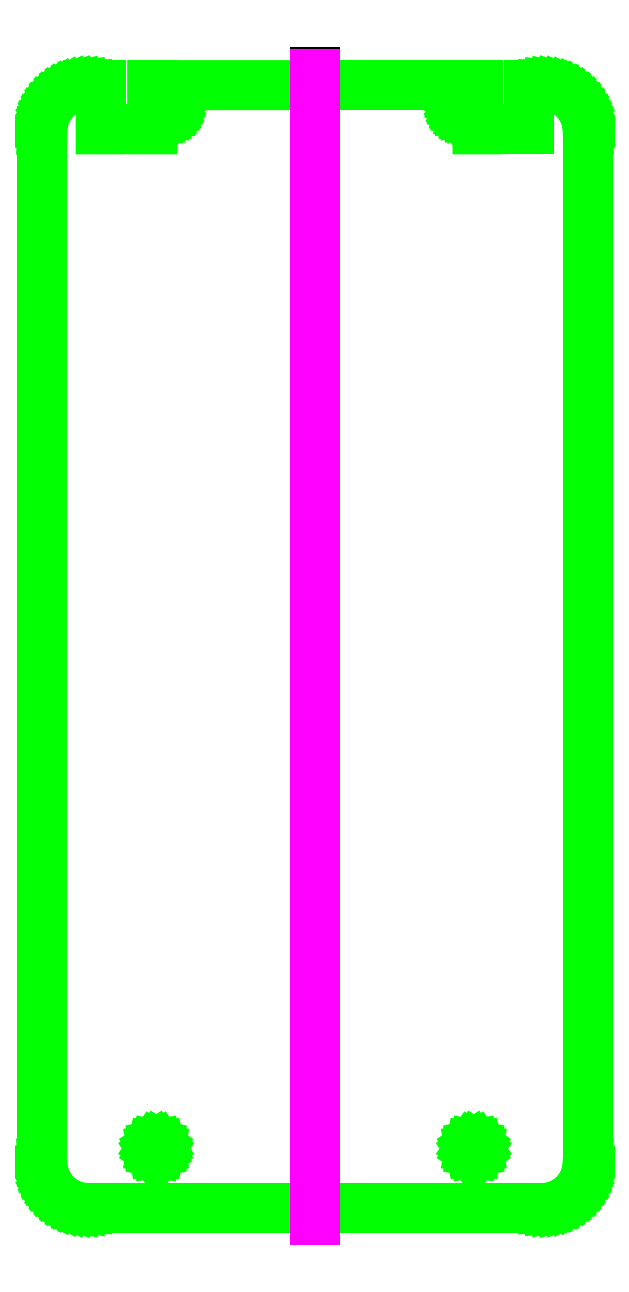
<metadata>
{"format":"dxf","ext":"dxf","renderer":"ezdxf+matplotlib","layout":"modelspace","background":"white","min_lineweight":24,"dpi":150}
</metadata>
<code>
0
SECTION
2
ENTITIES
0
LINE
8
0
10
-0.2714
20
0.5885
11
-0.2714
21
0.5876
0
LINE
8
profiling
10
-0.387
20
0.1015
11
-0.388
21
0.1032
0
LINE
8
profiling
10
-0.3903
20
0.1107
11
-0.3904
21
0.1126
0
LINE
8
profiling
10
-0.3903
20
0.5646
11
-0.39
21
0.5665
0
LINE
8
profiling
10
-0.3762
20
0.5818
11
-0.3743
21
0.5822
0
LINE
8
profiling
10
-0.3649
20
0.5634
11
-0.3423
21
0.5634
0
LINE
8
profiling
10
-0.2004
20
0.5634
11
-0.1779
21
0.5634
0
LINE
8
profiling
10
-0.1779
20
0.5634
11
-0.1779
21
0.5826
0
LINE
8
profiling
10
-0.1685
20
0.5822
11
-0.1666
21
0.5818
0
LINE
8
profiling
10
-0.1647
20
0.5811
11
-0.1629
21
0.5803
0
LINE
8
profiling
10
-0.1582
20
0.5768
11
-0.1569
21
0.5753
0
LINE
8
profiling
10
-0.1532
20
0.5684
11
-0.1527
21
0.5665
0
LINE
8
profiling
10
-0.1524
20
0.1126
11
-0.1525
21
0.1107
0
LINE
8
profiling
10
-0.1539
20
0.105
11
-0.1547
21
0.1032
0
LINE
8
profiling
10
-0.1582
20
0.09848
11
-0.1597
21
0.09716
0
LINE
8
profiling
10
-0.1629
20
0.09498
11
-0.1647
21
0.09414
0
LINE
8
profiling
10
-0.1724
20
0.09262
11
-0.2714
21
0.09262
0
LINE
8
profiling
10
-0.3743
20
0.093
11
-0.3762
21
0.09348
0
LINE
8
profiling
10
-0.3366
20
0.5732
11
-0.3367
21
0.5729
0
LINE
8
profiling
10
-0.3367
20
0.5729
11
-0.3368
21
0.5726
0
LINE
8
profiling
10
-0.3368
20
0.5726
11
-0.3367
21
0.5723
0
LINE
8
profiling
10
-0.3367
20
0.5723
11
-0.3366
21
0.572
0
LINE
8
profiling
10
-0.3366
20
0.572
11
-0.3365
21
0.5717
0
LINE
8
profiling
10
-0.3365
20
0.5717
11
-0.3363
21
0.5715
0
LINE
8
profiling
10
-0.3363
20
0.5715
11
-0.336
21
0.5713
0
LINE
8
profiling
10
-0.336
20
0.5713
11
-0.3358
21
0.5711
0
LINE
8
profiling
10
-0.3358
20
0.5711
11
-0.3355
21
0.571
0
LINE
8
profiling
10
-0.3355
20
0.571
11
-0.3352
21
0.571
0
LINE
8
profiling
10
-0.3352
20
0.571
11
-0.3348
21
0.571
0
LINE
8
profiling
10
-0.3348
20
0.571
11
-0.3345
21
0.5711
0
LINE
8
profiling
10
-0.3345
20
0.5711
11
-0.3343
21
0.5713
0
LINE
8
profiling
10
-0.3343
20
0.5713
11
-0.334
21
0.5715
0
LINE
8
profiling
10
-0.334
20
0.5715
11
-0.3338
21
0.5717
0
LINE
8
profiling
10
-0.3338
20
0.5717
11
-0.3337
21
0.572
0
LINE
8
profiling
10
-0.3337
20
0.572
11
-0.3336
21
0.5723
0
LINE
8
profiling
10
-0.3336
20
0.5723
11
-0.3336
21
0.5725
0
LINE
8
profiling
10
-0.3336
20
0.5725
11
-0.3336
21
0.5726
0
LINE
8
profiling
10
-0.3336
20
0.5726
11
-0.3336
21
0.5729
0
LINE
8
profiling
10
-0.3336
20
0.5729
11
-0.3337
21
0.5732
0
LINE
8
profiling
10
-0.3337
20
0.5732
11
-0.3338
21
0.5735
0
LINE
8
profiling
10
-0.3338
20
0.5735
11
-0.334
21
0.5737
0
LINE
8
profiling
10
-0.334
20
0.5737
11
-0.3343
21
0.5739
0
LINE
8
profiling
10
-0.3343
20
0.5739
11
-0.3345
21
0.5741
0
LINE
8
profiling
10
-0.3345
20
0.5741
11
-0.3348
21
0.5742
0
LINE
8
profiling
10
-0.3348
20
0.5742
11
-0.3352
21
0.5742
0
LINE
8
profiling
10
-0.3352
20
0.5742
11
-0.3355
21
0.5742
0
LINE
8
profiling
10
-0.3355
20
0.5742
11
-0.3358
21
0.5741
0
LINE
8
profiling
10
-0.3358
20
0.5741
11
-0.336
21
0.5739
0
LINE
8
profiling
10
-0.336
20
0.5739
11
-0.3363
21
0.5737
0
LINE
8
profiling
10
-0.3363
20
0.5737
11
-0.3365
21
0.5735
0
LINE
8
profiling
10
-0.3407
20
0.1202
11
-0.3413
21
0.1201
0
LINE
8
profiling
10
-0.3413
20
0.1201
11
-0.3418
21
0.1198
0
LINE
8
profiling
10
-0.3418
20
0.1198
11
-0.342
21
0.1195
0
LINE
8
profiling
10
-0.342
20
0.1195
11
-0.3421
21
0.1192
0
LINE
8
profiling
10
-0.3421
20
0.1192
11
-0.3422
21
0.119
0
LINE
8
profiling
10
-0.3422
20
0.119
11
-0.3423
21
0.1186
0
LINE
8
profiling
10
-0.3423
20
0.1186
11
-0.3421
21
0.118
0
LINE
8
profiling
10
-0.3421
20
0.118
11
-0.3418
21
0.1175
0
LINE
8
profiling
10
-0.3418
20
0.1175
11
-0.3413
21
0.1171
0
LINE
8
profiling
10
-0.3413
20
0.1171
11
-0.3407
21
0.117
0
LINE
8
profiling
10
-0.3407
20
0.117
11
-0.3401
21
0.1171
0
LINE
8
profiling
10
-0.3398
20
0.1173
11
-0.3395
21
0.1175
0
LINE
8
profiling
10
-0.3395
20
0.1175
11
-0.3392
21
0.118
0
LINE
8
profiling
10
-0.3392
20
0.118
11
-0.3391
21
0.1186
0
LINE
8
profiling
10
-0.3391
20
0.1186
11
-0.3392
21
0.1192
0
LINE
8
profiling
10
-0.3392
20
0.1192
11
-0.3395
21
0.1198
0
LINE
8
profiling
10
-0.3395
20
0.1198
11
-0.34
21
0.1201
0
LINE
8
profiling
10
-0.2087
20
0.5737
11
-0.2089
21
0.5735
0
LINE
8
profiling
10
-0.2089
20
0.5735
11
-0.209
21
0.5732
0
LINE
8
profiling
10
-0.209
20
0.5732
11
-0.2091
21
0.5729
0
LINE
8
profiling
10
-0.2091
20
0.5729
11
-0.2092
21
0.5726
0
LINE
8
profiling
10
-0.2092
20
0.5726
11
-0.2091
21
0.5723
0
LINE
8
profiling
10
-0.2091
20
0.5723
11
-0.209
21
0.572
0
LINE
8
profiling
10
-0.209
20
0.572
11
-0.2089
21
0.5717
0
LINE
8
profiling
10
-0.2089
20
0.5717
11
-0.2087
21
0.5715
0
LINE
8
profiling
10
-0.2087
20
0.5715
11
-0.2085
21
0.5713
0
LINE
8
profiling
10
-0.2085
20
0.5713
11
-0.2082
21
0.5711
0
LINE
8
profiling
10
-0.2082
20
0.5711
11
-0.2079
21
0.571
0
LINE
8
profiling
10
-0.2079
20
0.571
11
-0.2076
21
0.571
0
LINE
8
profiling
10
-0.2076
20
0.571
11
-0.2073
21
0.571
0
LINE
8
profiling
10
-0.2073
20
0.571
11
-0.207
21
0.5711
0
LINE
8
profiling
10
-0.207
20
0.5711
11
-0.2067
21
0.5713
0
LINE
8
profiling
10
-0.2067
20
0.5713
11
-0.2064
21
0.5715
0
LINE
8
profiling
10
-0.2064
20
0.5715
11
-0.2062
21
0.5717
0
LINE
8
profiling
10
-0.2062
20
0.5717
11
-0.2061
21
0.572
0
LINE
8
profiling
10
-0.2061
20
0.572
11
-0.206
21
0.5723
0
LINE
8
profiling
10
-0.206
20
0.5723
11
-0.206
21
0.5726
0
LINE
8
profiling
10
-0.206
20
0.5726
11
-0.206
21
0.5729
0
LINE
8
profiling
10
-0.206
20
0.5729
11
-0.2061
21
0.5732
0
LINE
8
profiling
10
-0.2061
20
0.5732
11
-0.2062
21
0.5735
0
LINE
8
profiling
10
-0.2062
20
0.5735
11
-0.2064
21
0.5737
0
LINE
8
profiling
10
-0.2064
20
0.5737
11
-0.2067
21
0.5739
0
LINE
8
profiling
10
-0.207
20
0.5741
11
-0.2073
21
0.5742
0
LINE
8
profiling
10
-0.2073
20
0.5742
11
-0.2076
21
0.5742
0
LINE
8
profiling
10
-0.2076
20
0.5742
11
-0.2079
21
0.5742
0
LINE
8
profiling
10
-0.2079
20
0.5742
11
-0.2082
21
0.5741
0
LINE
8
profiling
10
-0.2082
20
0.5741
11
-0.2085
21
0.5739
0
LINE
8
profiling
10
-0.2037
20
0.1186
11
-0.2035
21
0.118
0
LINE
8
profiling
10
-0.2035
20
0.118
11
-0.2032
21
0.1175
0
LINE
8
profiling
10
-0.2032
20
0.1175
11
-0.2027
21
0.1171
0
LINE
8
profiling
10
-0.2027
20
0.1171
11
-0.2021
21
0.117
0
LINE
8
profiling
10
-0.2021
20
0.117
11
-0.2015
21
0.1171
0
LINE
8
profiling
10
-0.2015
20
0.1171
11
-0.2009
21
0.1175
0
LINE
8
profiling
10
-0.2009
20
0.1175
11
-0.2006
21
0.118
0
LINE
8
profiling
10
-0.2006
20
0.118
11
-0.2005
21
0.1186
0
LINE
8
profiling
10
-0.2005
20
0.1186
11
-0.2006
21
0.1192
0
LINE
8
profiling
10
-0.2006
20
0.1192
11
-0.2009
21
0.1198
0
LINE
8
profiling
10
-0.2009
20
0.1198
11
-0.2015
21
0.1201
0
LINE
8
profiling
10
-0.2015
20
0.1201
11
-0.2021
21
0.1202
0
LINE
8
profiling
10
-0.2021
20
0.1202
11
-0.2027
21
0.1201
0
LINE
8
profiling
10
-0.2027
20
0.1201
11
-0.2032
21
0.1198
0
LINE
8
profiling
10
-0.2032
20
0.1198
11
-0.2035
21
0.1192
0
LINE
8
profiling
10
-0.3845
20
0.09848
11
-0.3858
21
0.09993
0
LINE
8
profiling
10
-0.3858
20
0.09993
11
-0.387
21
0.1015
0
LINE
8
profiling
10
-0.388
20
0.1032
11
-0.3888
21
0.105
0
LINE
8
profiling
10
-0.3888
20
0.105
11
-0.3895
21
0.1068
0
LINE
8
profiling
10
-0.3895
20
0.1068
11
-0.39
21
0.1087
0
LINE
8
profiling
10
-0.39
20
0.1087
11
-0.3903
21
0.1107
0
LINE
8
profiling
10
-0.3904
20
0.1126
11
-0.3904
21
0.5626
0
LINE
8
profiling
10
-0.3904
20
0.5626
11
-0.3903
21
0.5646
0
LINE
8
profiling
10
-0.39
20
0.5665
11
-0.3895
21
0.5684
0
LINE
8
profiling
10
-0.3895
20
0.5684
11
-0.3888
21
0.5703
0
LINE
8
profiling
10
-0.3888
20
0.5703
11
-0.388
21
0.572
0
LINE
8
profiling
10
-0.388
20
0.572
11
-0.387
21
0.5737
0
LINE
8
profiling
10
-0.387
20
0.5737
11
-0.3858
21
0.5753
0
LINE
8
profiling
10
-0.3858
20
0.5753
11
-0.3845
21
0.5768
0
LINE
8
profiling
10
-0.3845
20
0.5768
11
-0.3831
21
0.5781
0
LINE
8
profiling
10
-0.3831
20
0.5781
11
-0.3815
21
0.5793
0
LINE
8
profiling
10
-0.3815
20
0.5793
11
-0.3798
21
0.5803
0
LINE
8
profiling
10
-0.3798
20
0.5803
11
-0.378
21
0.5811
0
LINE
8
profiling
10
-0.378
20
0.5811
11
-0.3762
21
0.5818
0
LINE
8
profiling
10
-0.3743
20
0.5822
11
-0.3723
21
0.5825
0
LINE
8
profiling
10
-0.3723
20
0.5825
11
-0.3704
21
0.5826
0
LINE
8
profiling
10
-0.3704
20
0.5826
11
-0.3649
21
0.5826
0
LINE
8
profiling
10
-0.3649
20
0.5826
11
-0.3649
21
0.5634
0
LINE
8
profiling
10
-0.3423
20
0.5634
11
-0.3423
21
0.5826
0
LINE
8
profiling
10
-0.3423
20
0.5826
11
-0.2714
21
0.5826
0
LINE
8
profiling
10
-0.2714
20
0.5826
11
-0.2004
21
0.5826
0
LINE
8
profiling
10
-0.2004
20
0.5826
11
-0.2004
21
0.5634
0
LINE
8
profiling
10
-0.1779
20
0.5826
11
-0.1724
21
0.5826
0
LINE
8
profiling
10
-0.1724
20
0.5826
11
-0.1704
21
0.5825
0
LINE
8
profiling
10
-0.1704
20
0.5825
11
-0.1685
21
0.5822
0
LINE
8
profiling
10
-0.1666
20
0.5818
11
-0.1647
21
0.5811
0
LINE
8
profiling
10
-0.1629
20
0.5803
11
-0.1613
21
0.5793
0
LINE
8
profiling
10
-0.1613
20
0.5793
11
-0.1597
21
0.5781
0
LINE
8
profiling
10
-0.1597
20
0.5781
11
-0.1582
21
0.5768
0
LINE
8
profiling
10
-0.1569
20
0.5753
11
-0.1557
21
0.5737
0
LINE
8
profiling
10
-0.1557
20
0.5737
11
-0.1547
21
0.572
0
LINE
8
profiling
10
-0.1547
20
0.572
11
-0.1539
21
0.5703
0
LINE
8
profiling
10
-0.1539
20
0.5703
11
-0.1532
21
0.5684
0
LINE
8
profiling
10
-0.1527
20
0.5665
11
-0.1525
21
0.5646
0
LINE
8
profiling
10
-0.1525
20
0.5646
11
-0.1524
21
0.5626
0
LINE
8
profiling
10
-0.1524
20
0.5626
11
-0.1524
21
0.1126
0
LINE
8
profiling
10
-0.1525
20
0.1107
11
-0.1527
21
0.1087
0
LINE
8
profiling
10
-0.1527
20
0.1087
11
-0.1532
21
0.1068
0
LINE
8
profiling
10
-0.1532
20
0.1068
11
-0.1539
21
0.105
0
LINE
8
profiling
10
-0.1547
20
0.1032
11
-0.1557
21
0.1015
0
LINE
8
profiling
10
-0.1557
20
0.1015
11
-0.1569
21
0.09993
0
LINE
8
profiling
10
-0.1569
20
0.09993
11
-0.1582
21
0.09848
0
LINE
8
profiling
10
-0.1597
20
0.09716
11
-0.1613
21
0.09599
0
LINE
8
profiling
10
-0.1613
20
0.09599
11
-0.1629
21
0.09498
0
LINE
8
profiling
10
-0.1647
20
0.09414
11
-0.1666
21
0.09348
0
LINE
8
profiling
10
-0.1666
20
0.09348
11
-0.1685
21
0.093
0
LINE
8
profiling
10
-0.1685
20
0.093
11
-0.1704
21
0.09272
0
LINE
8
profiling
10
-0.1704
20
0.09272
11
-0.1724
21
0.09262
0
LINE
8
profiling
10
-0.2714
20
0.09262
11
-0.3704
21
0.09262
0
LINE
8
profiling
10
-0.3704
20
0.09262
11
-0.3723
21
0.09272
0
LINE
8
profiling
10
-0.3723
20
0.09272
11
-0.3743
21
0.093
0
LINE
8
profiling
10
-0.3762
20
0.09348
11
-0.378
21
0.09414
0
LINE
8
profiling
10
-0.378
20
0.09414
11
-0.3798
21
0.09498
0
LINE
8
profiling
10
-0.3798
20
0.09498
11
-0.3815
21
0.09599
0
LINE
8
profiling
10
-0.3815
20
0.09599
11
-0.3831
21
0.09716
0
LINE
8
profiling
10
-0.3845
20
0.09848
11
-0.3831
21
0.09716
0
LINE
8
profiling
10
-0.3366
20
0.5732
11
-0.3365
21
0.5735
0
LINE
8
profiling
10
-0.3401
20
0.1171
11
-0.3398
21
0.1173
0
LINE
8
profiling
10
-0.3407
20
0.1202
11
-0.34
21
0.1201
0
LINE
8
profiling
10
-0.2087
20
0.5737
11
-0.2085
21
0.5739
0
LINE
8
profiling
10
-0.2067
20
0.5739
11
-0.207
21
0.5741
0
LINE
8
profiling
10
-0.2037
20
0.1186
11
-0.2035
21
0.1192
0
LINE
8
vcut
10
-0.2714
20
0.5876
11
-0.2714
21
0.08762
0
ENDSEC
0
EOF

</code>
